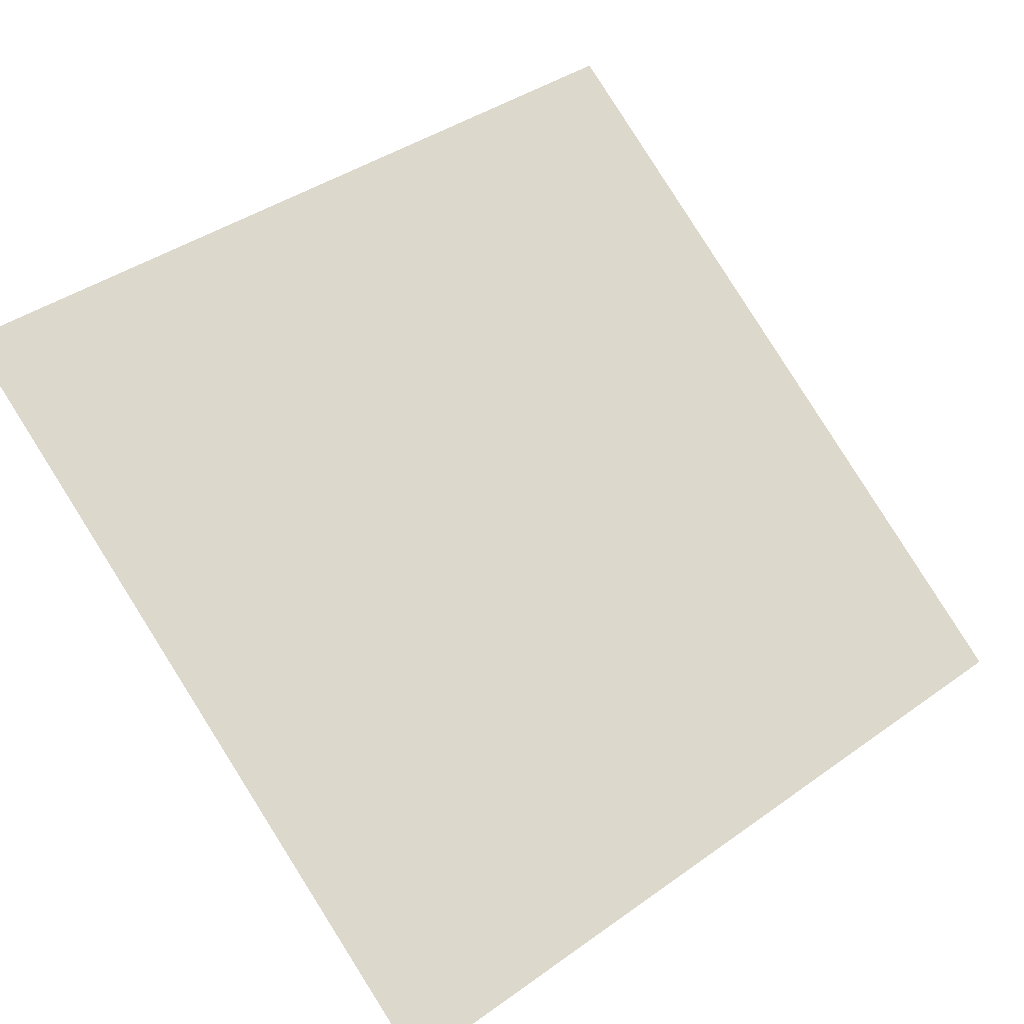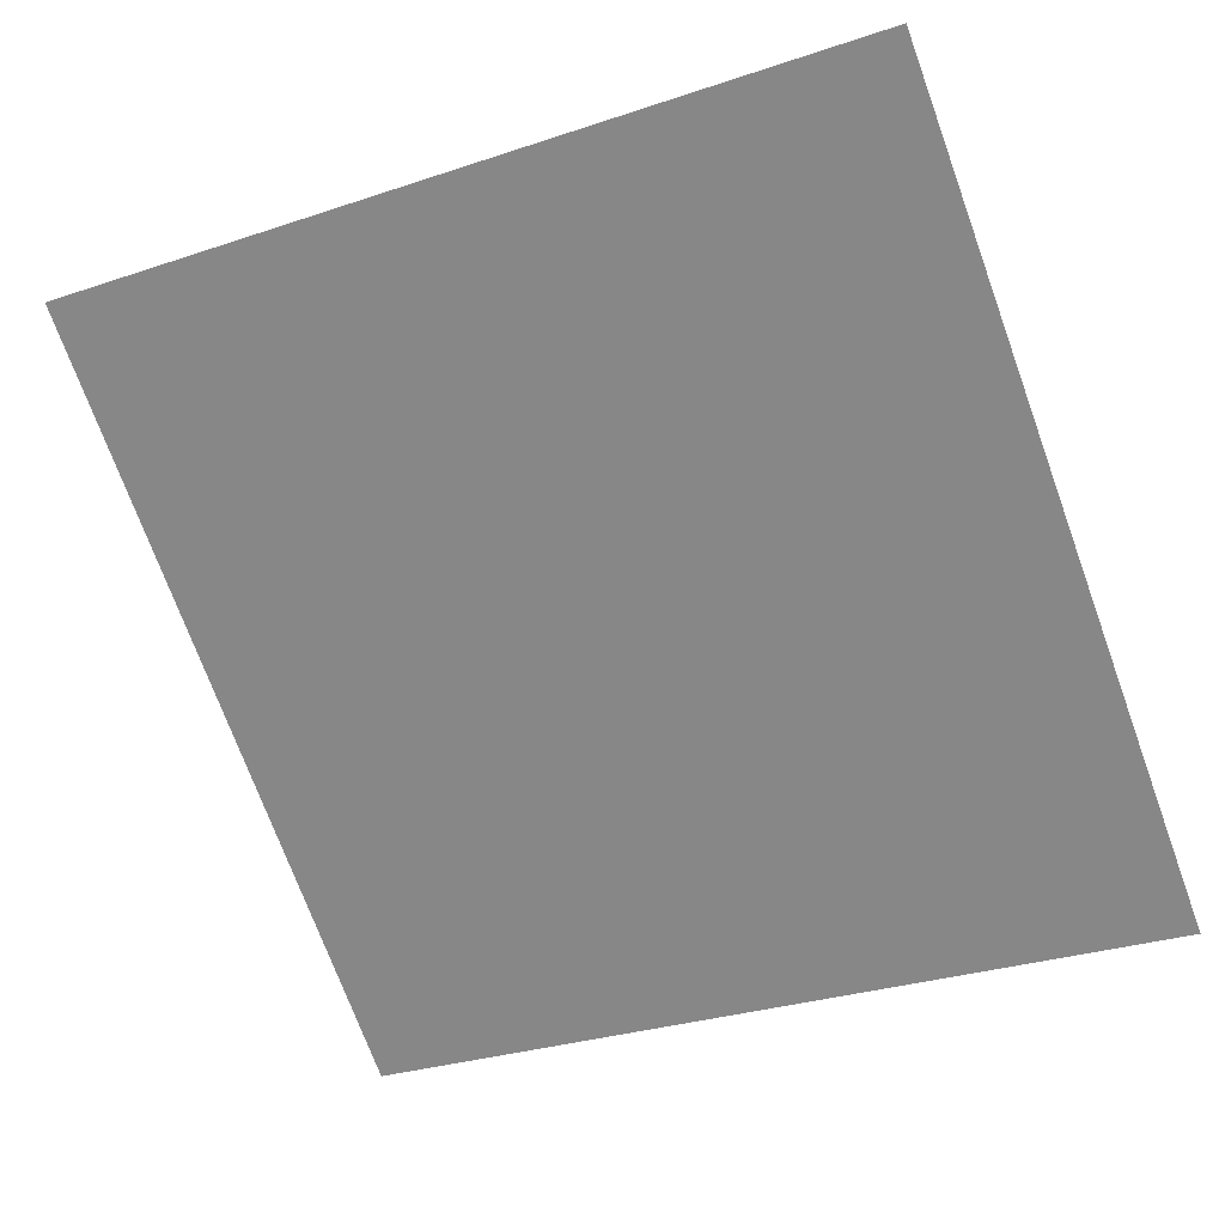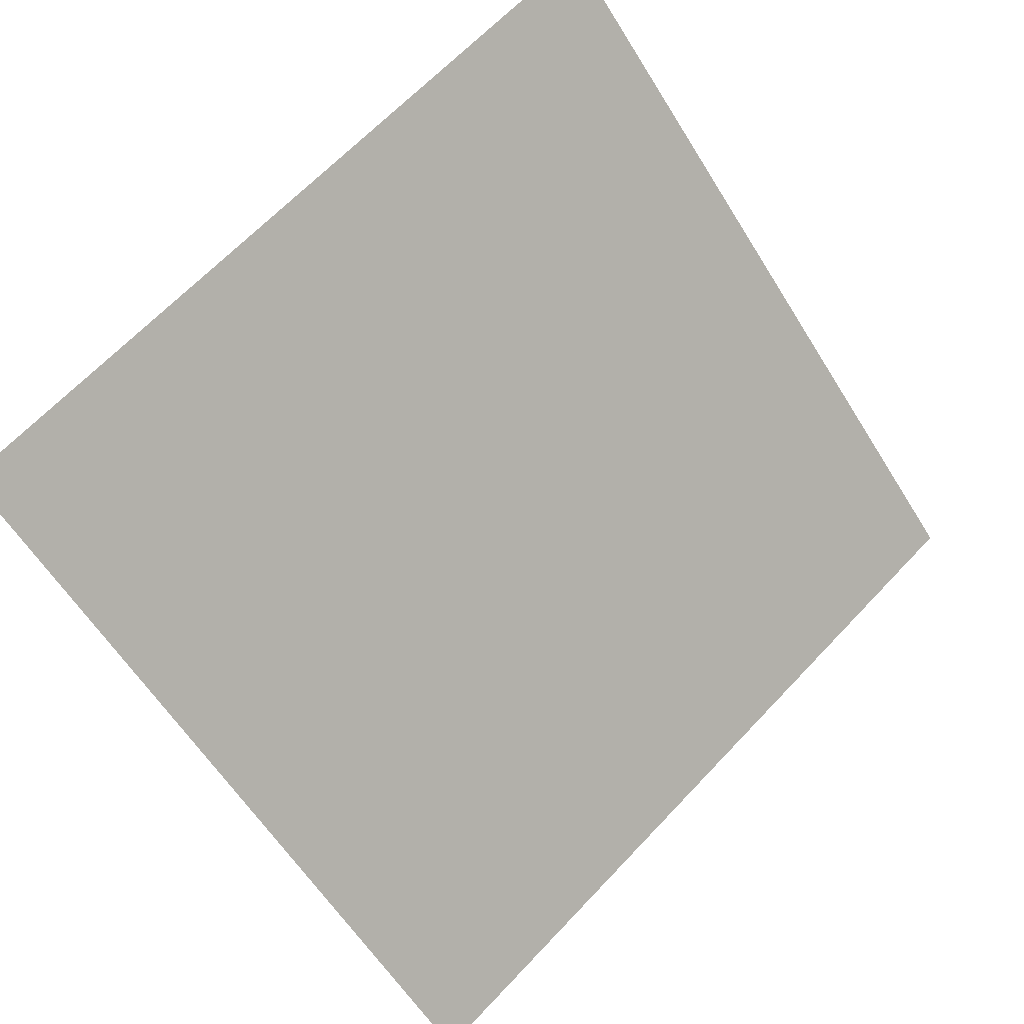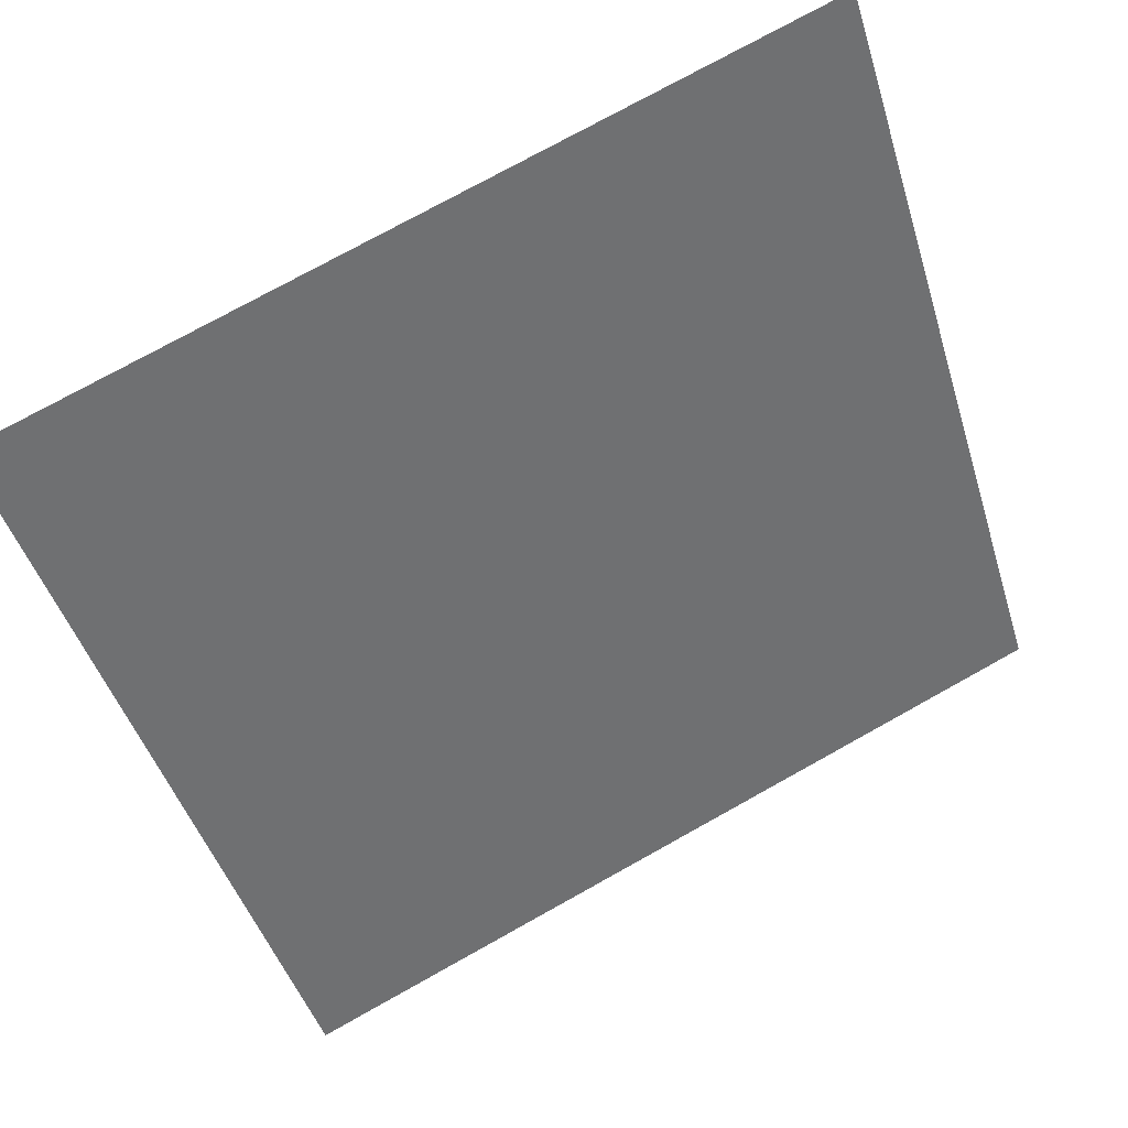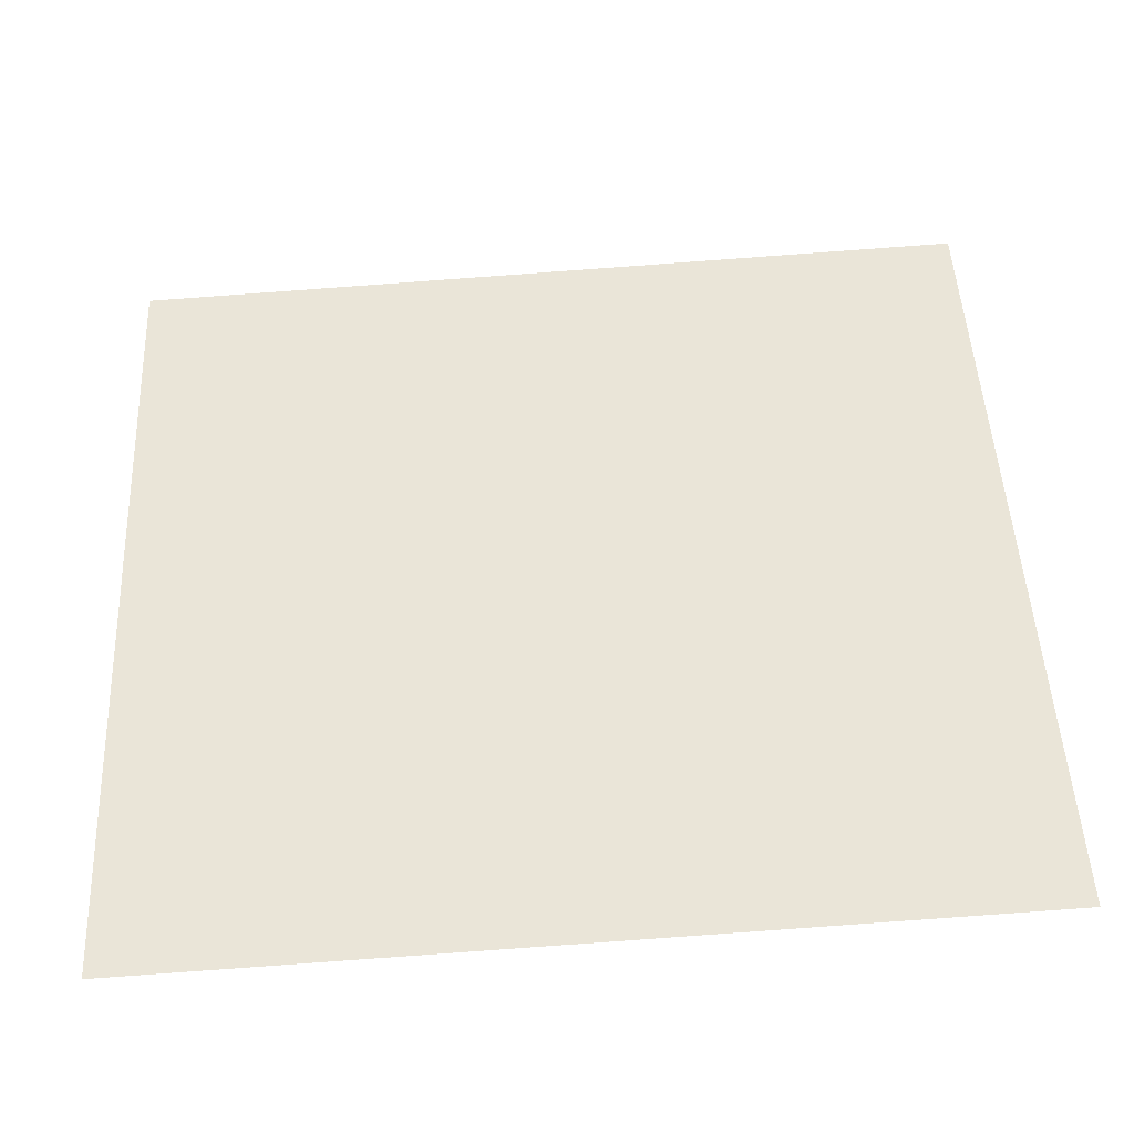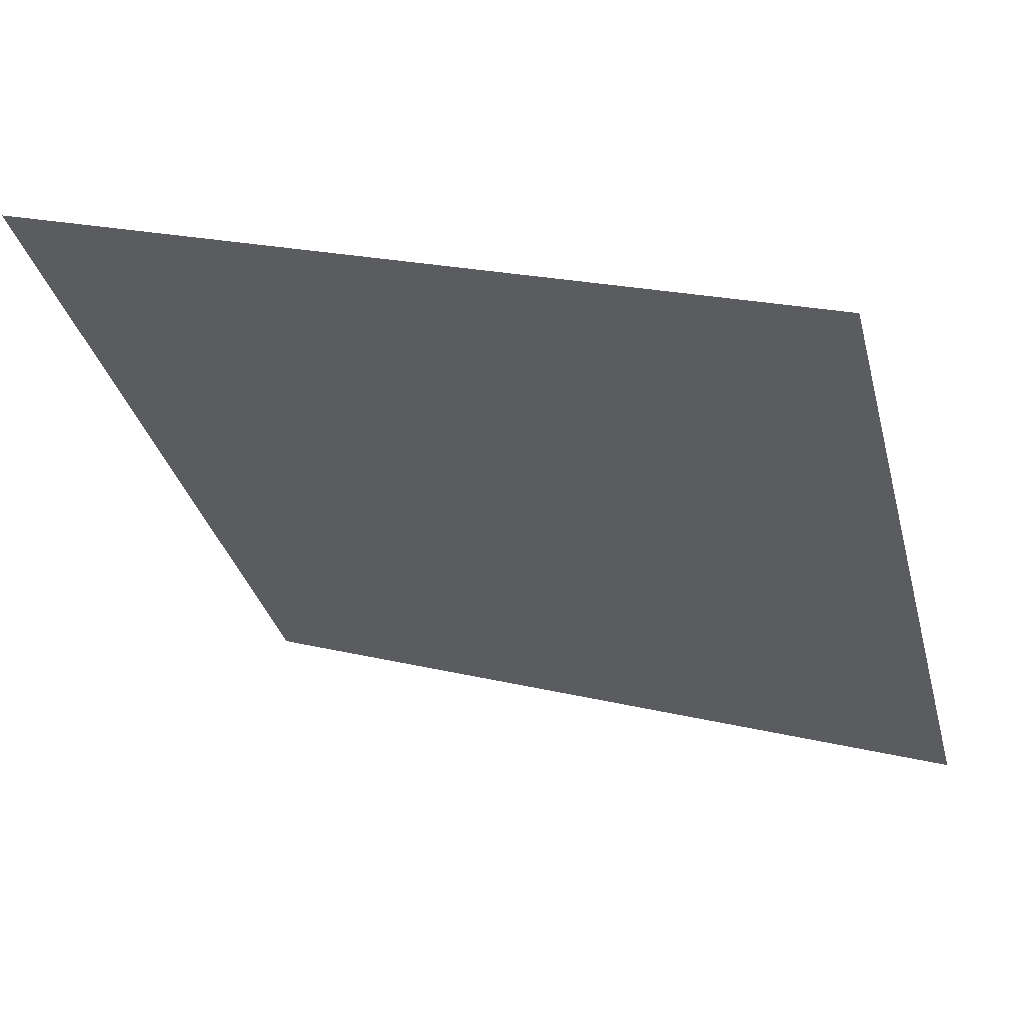
<metadata>
{"format":"obj","ext":"obj","renderer":"f3d","projection":"perspective","resolution":1024,"background":"white","views":[{"elev":38.6,"azim":139.5,"up":"+Y"},{"elev":-32.9,"azim":26.6,"up":"+Y"},{"elev":-58.7,"azim":-57.7,"up":"+Y"},{"elev":77.3,"azim":-30.4,"up":"+Z"},{"elev":-79.2,"azim":-177.3,"up":"+Z"},{"elev":22.5,"azim":-157.9,"up":"+Z"}]}
</metadata>
<code>
v 0.007419 0.8094 0.5386
v 0.0008588 0.8095 0.5387
v 0.000978 0.8134 0.5439
v 0.007538 0.8133 0.5439
f 4 3 2 1

</code>
